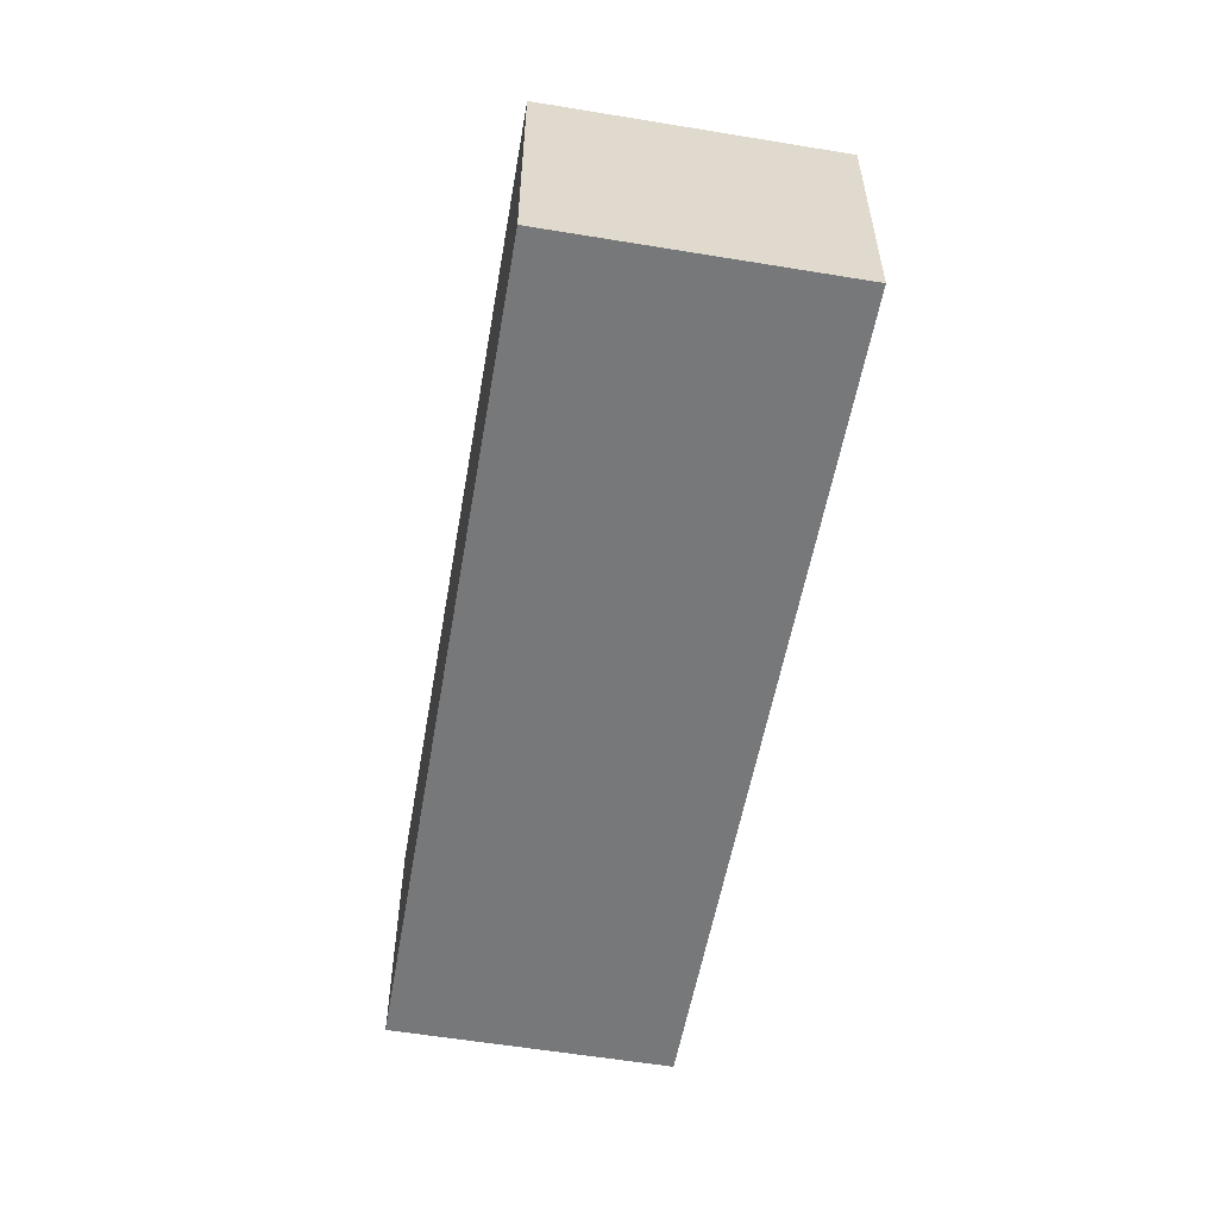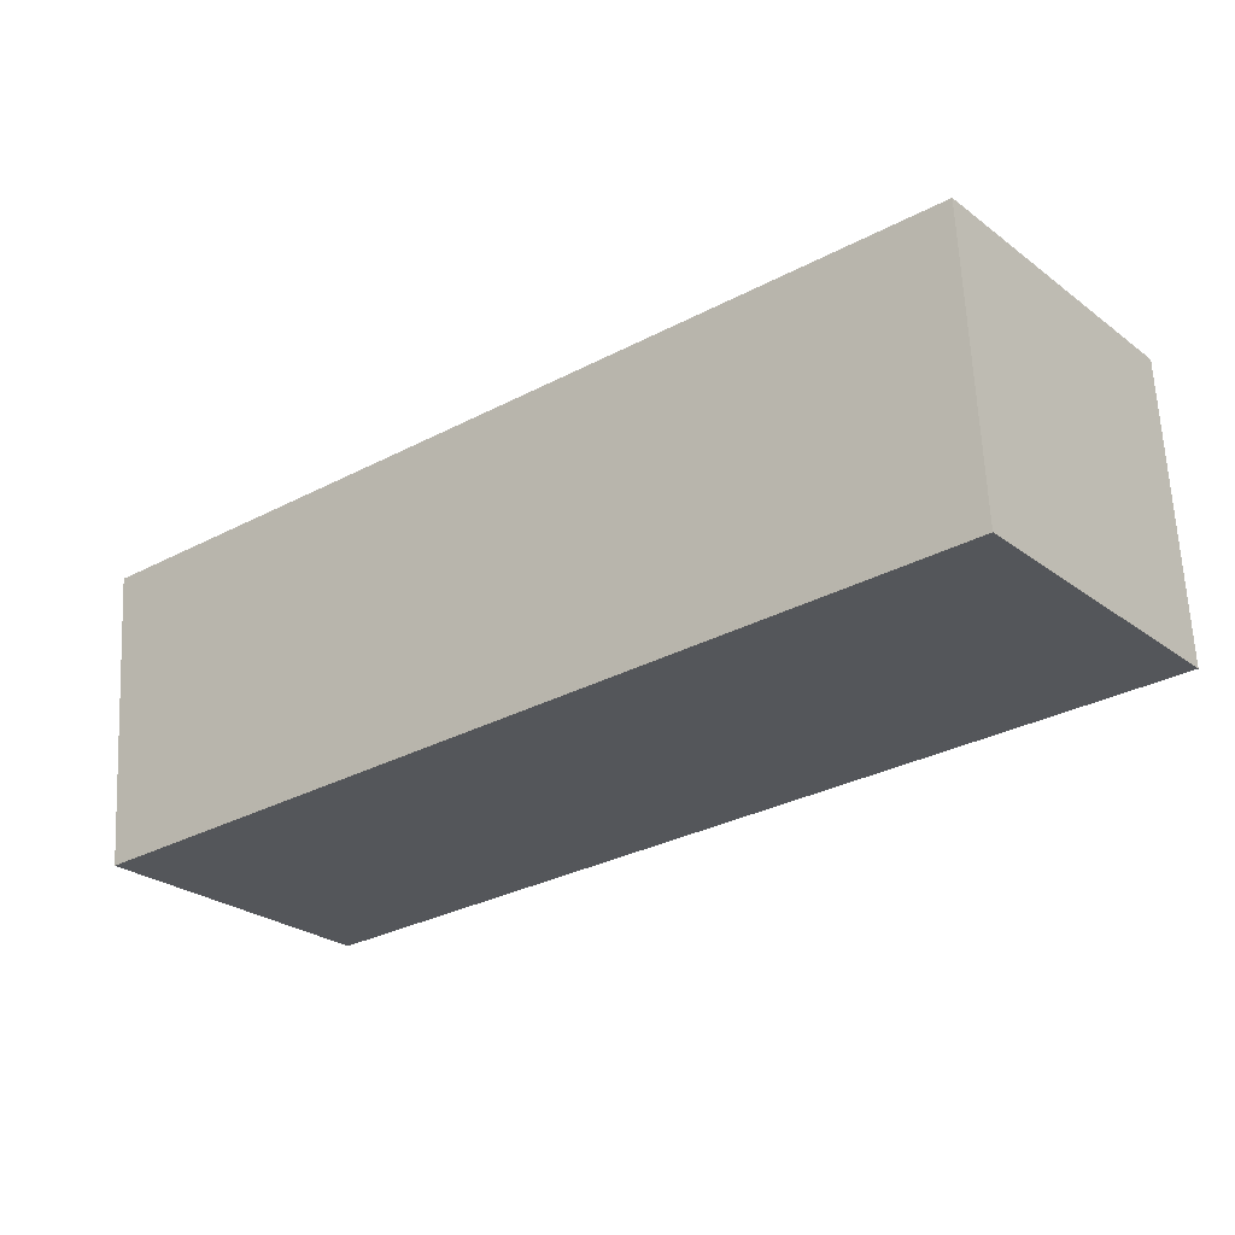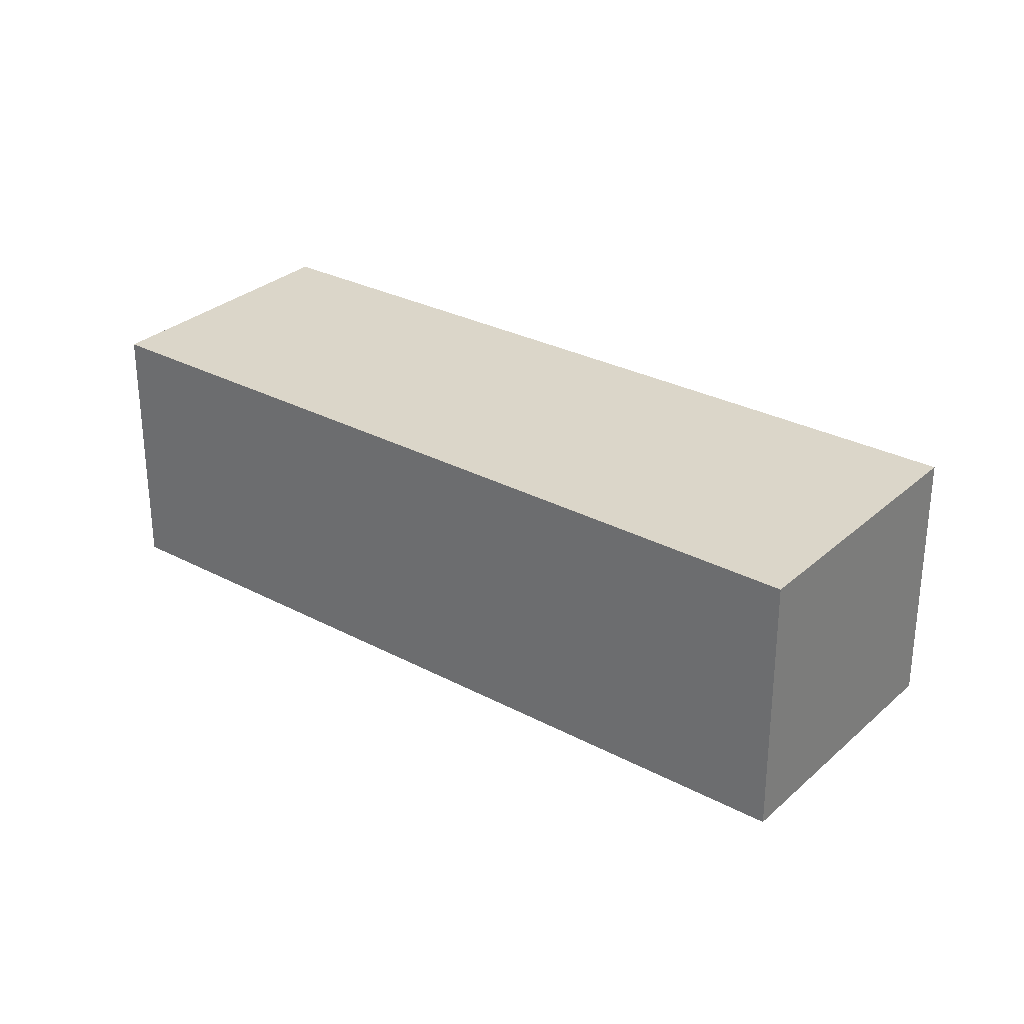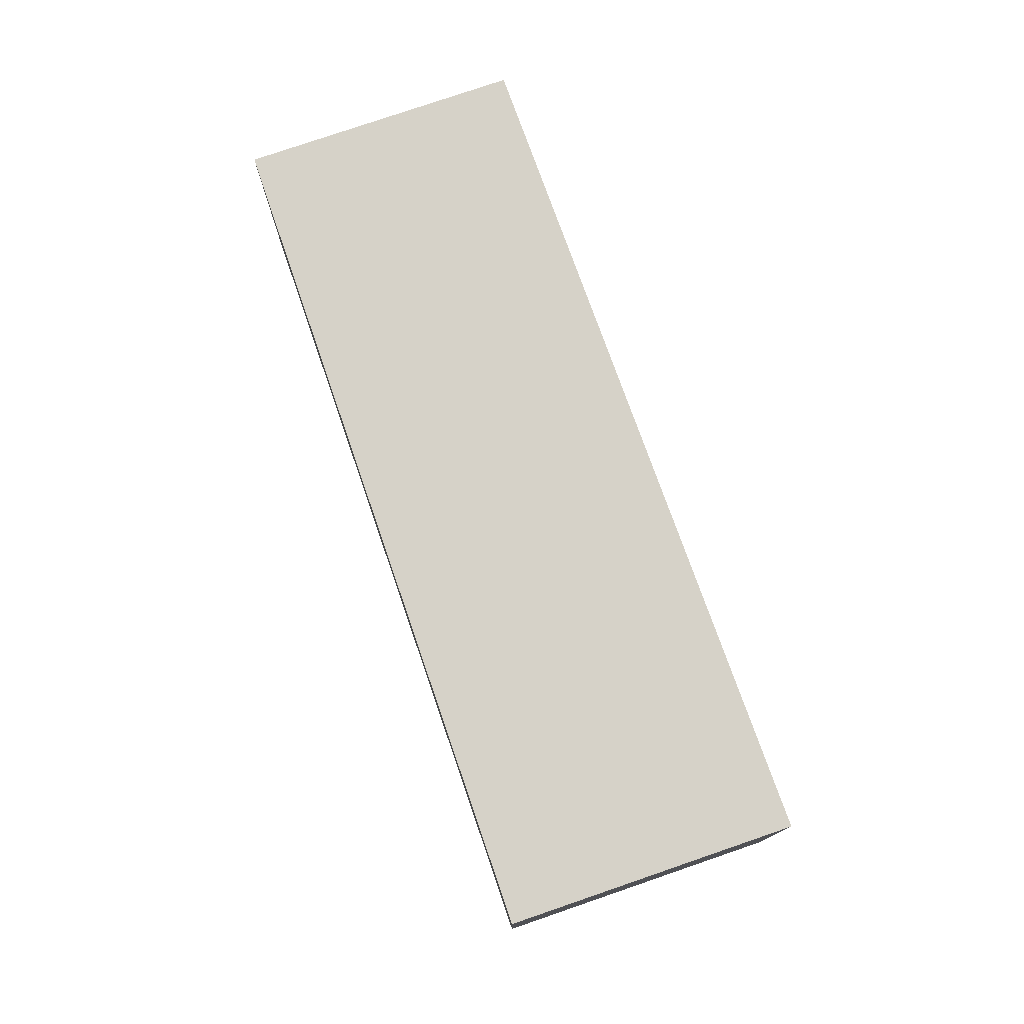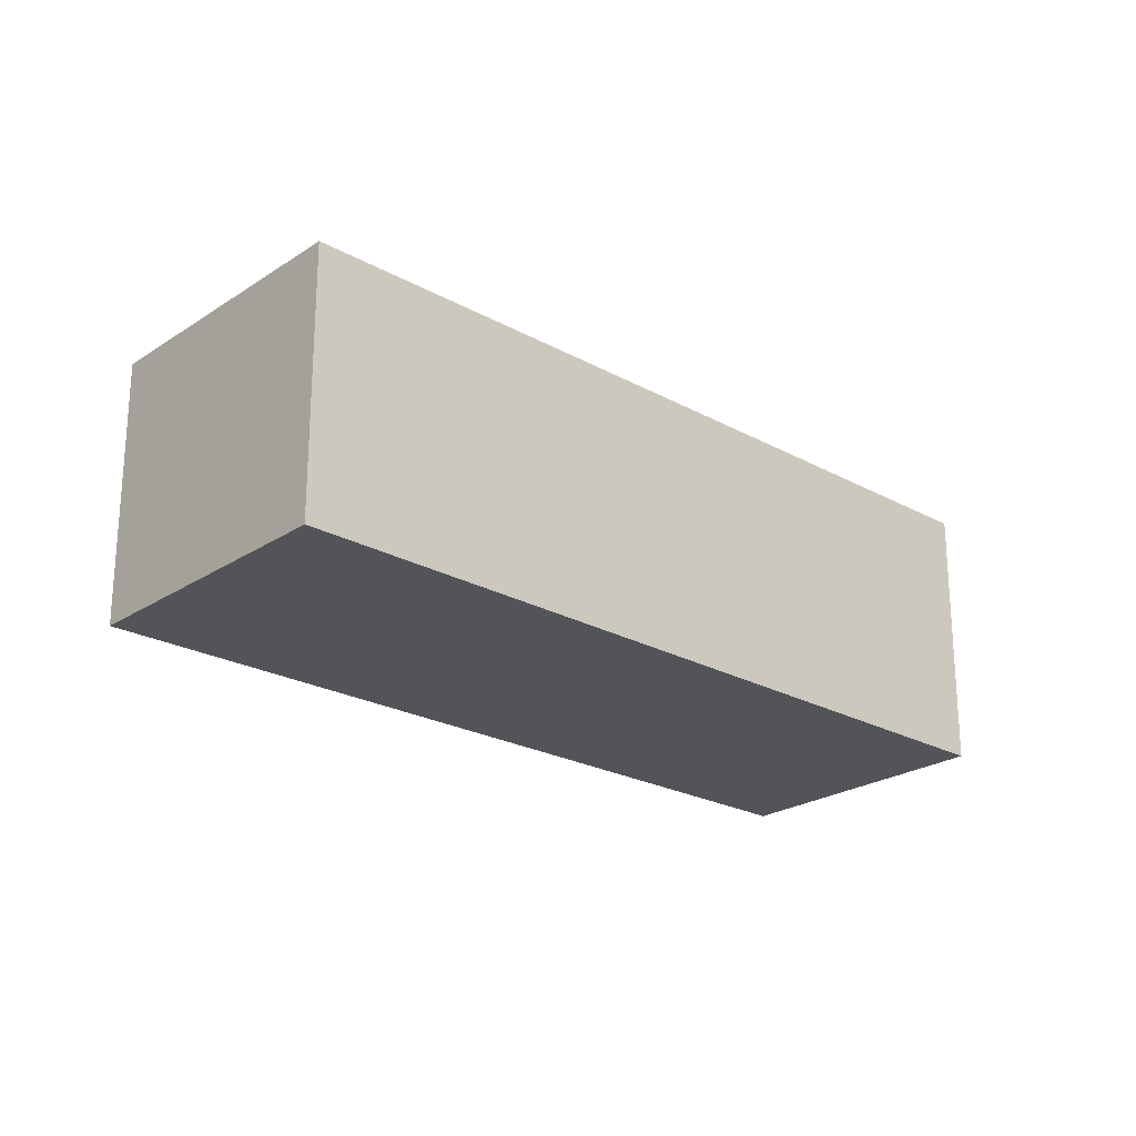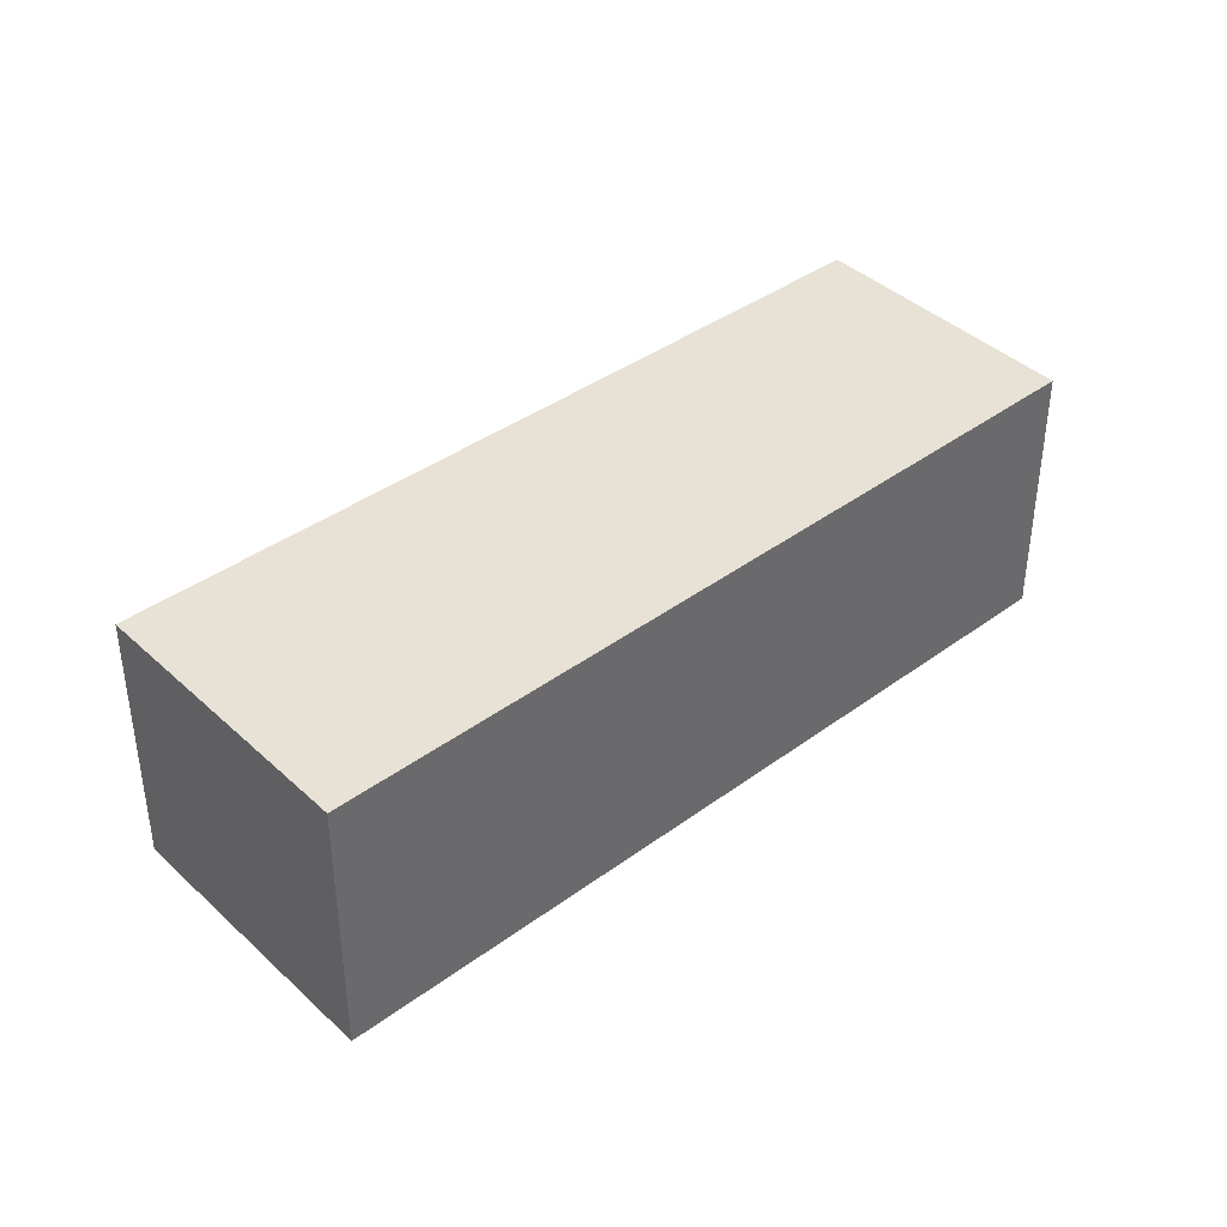
<metadata>
{"format":"obj","ext":"obj","renderer":"f3d","projection":"perspective","resolution":1024,"background":"white","views":[{"elev":-57.4,"azim":-62.0,"up":"+Y"},{"elev":64.0,"azim":177.2,"up":"+Z"},{"elev":29.8,"azim":-104.3,"up":"+Y"},{"elev":77.5,"azim":-71.2,"up":"+Y"},{"elev":-23.5,"azim":-4.4,"up":"+Y"},{"elev":40.3,"azim":-3.7,"up":"+Y"}]}
</metadata>
<code>
v  4.949 1.959 -3.835
v  1.329 1.959 1.716
v  6.225 1.959 -2.189
v  0 1.959 1.2e-16
v  4.949 2.348e-16 -3.835
v  0 0 0
v  1.329 -1.051e-16 1.716
v  6.225 1.34e-16 -2.189
g defaultobject
f 1 2 3
f 2 1 4
f 5 4 1
f 4 5 6
f 6 2 4
f 2 6 7
f 7 3 2
f 3 7 8
f 8 1 3
f 1 8 5
f 5 7 6
f 7 5 8

</code>
